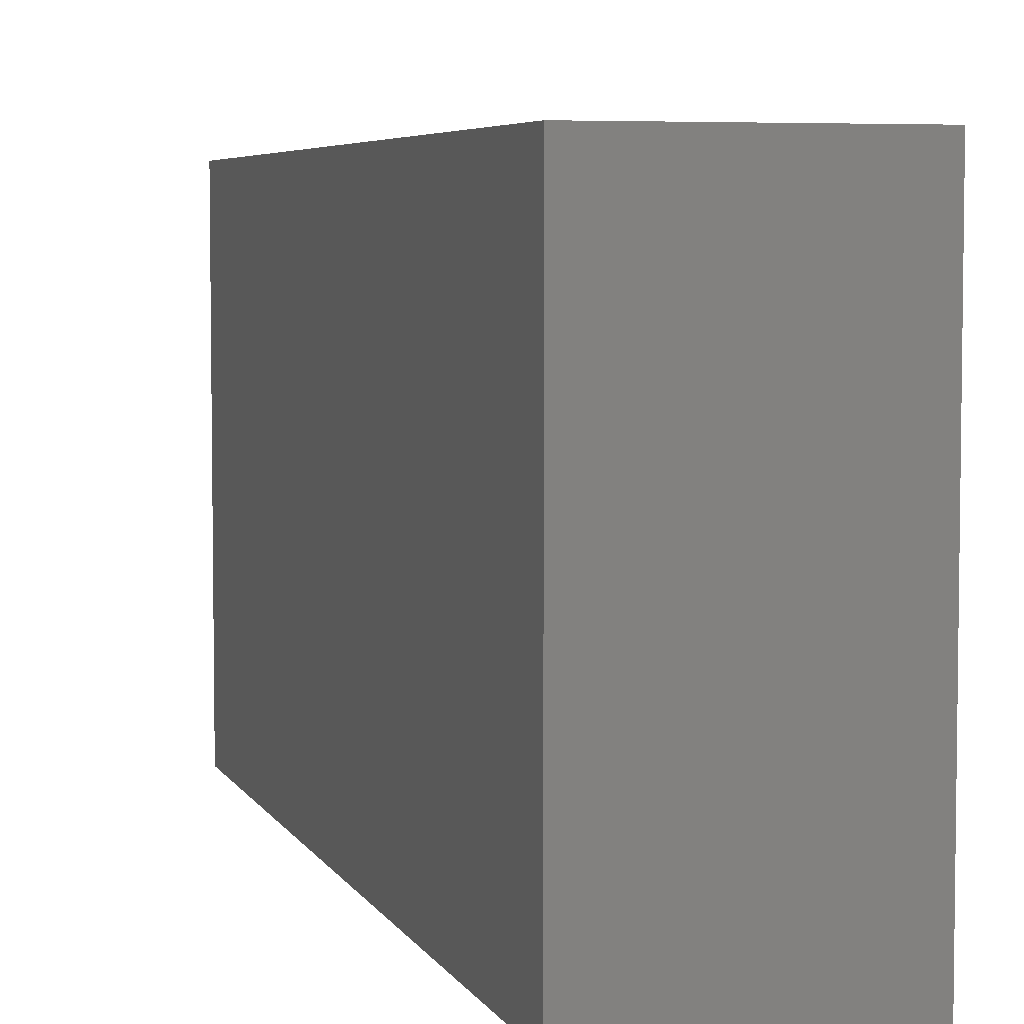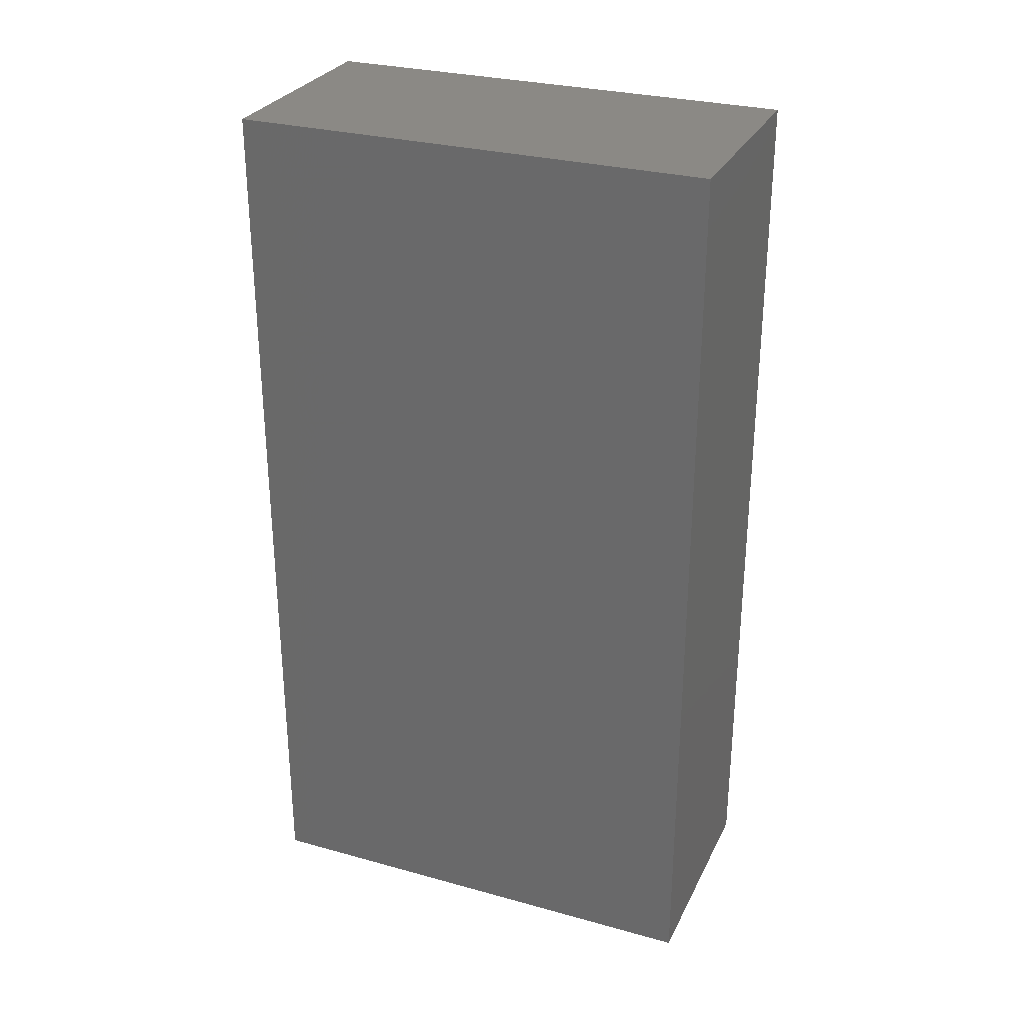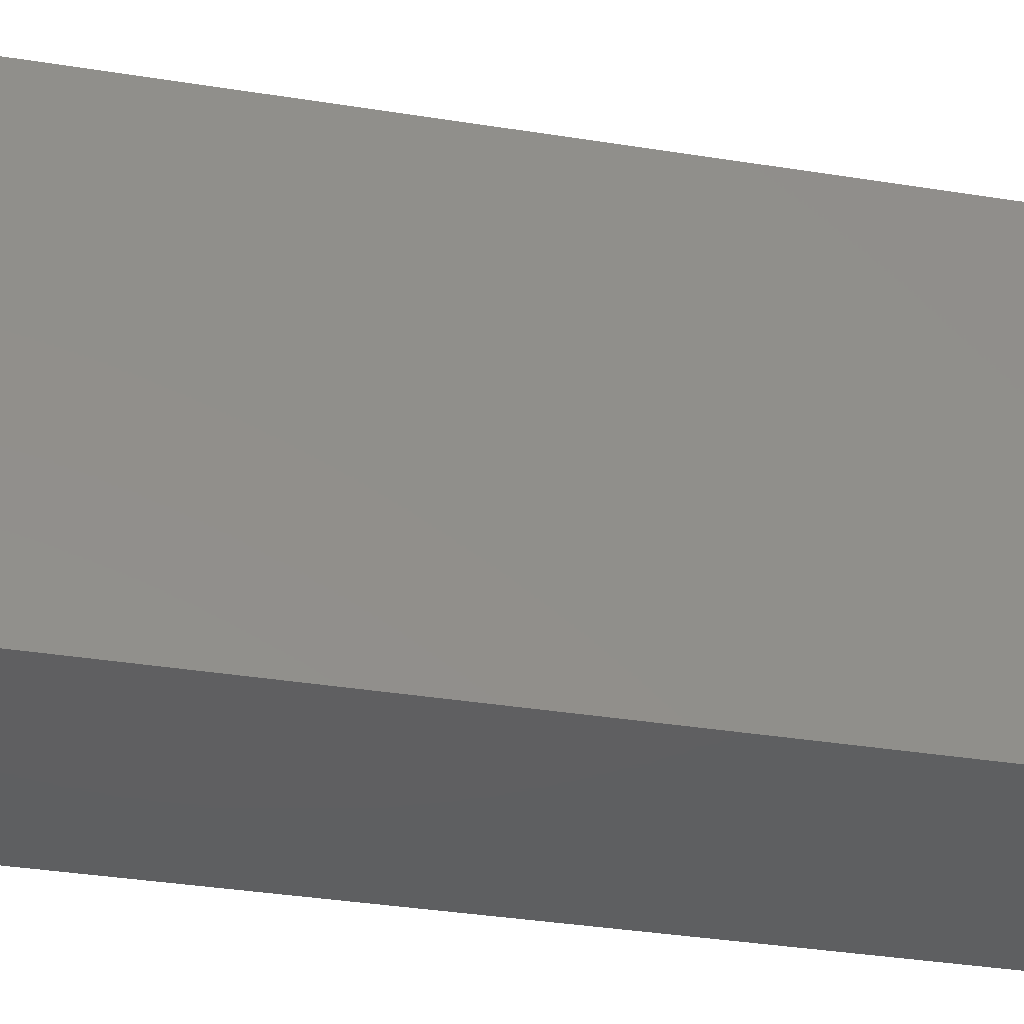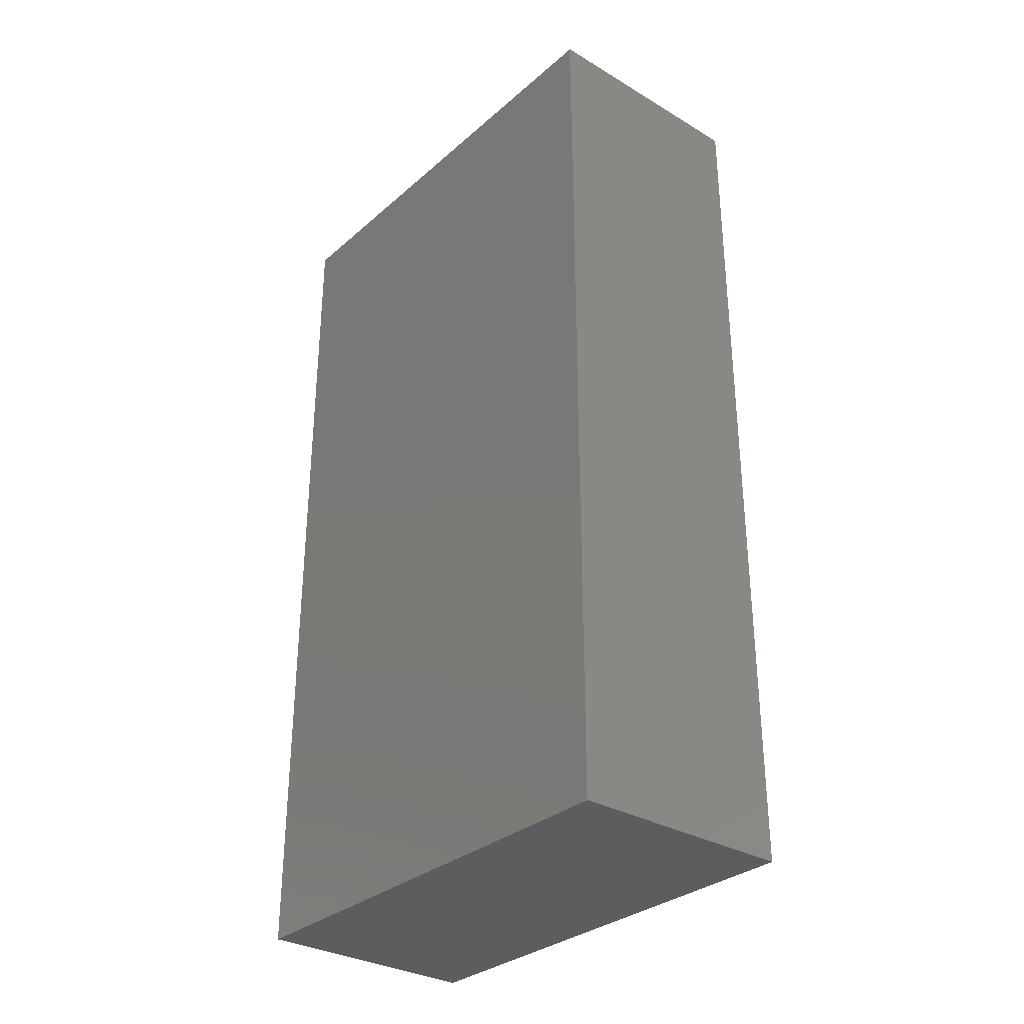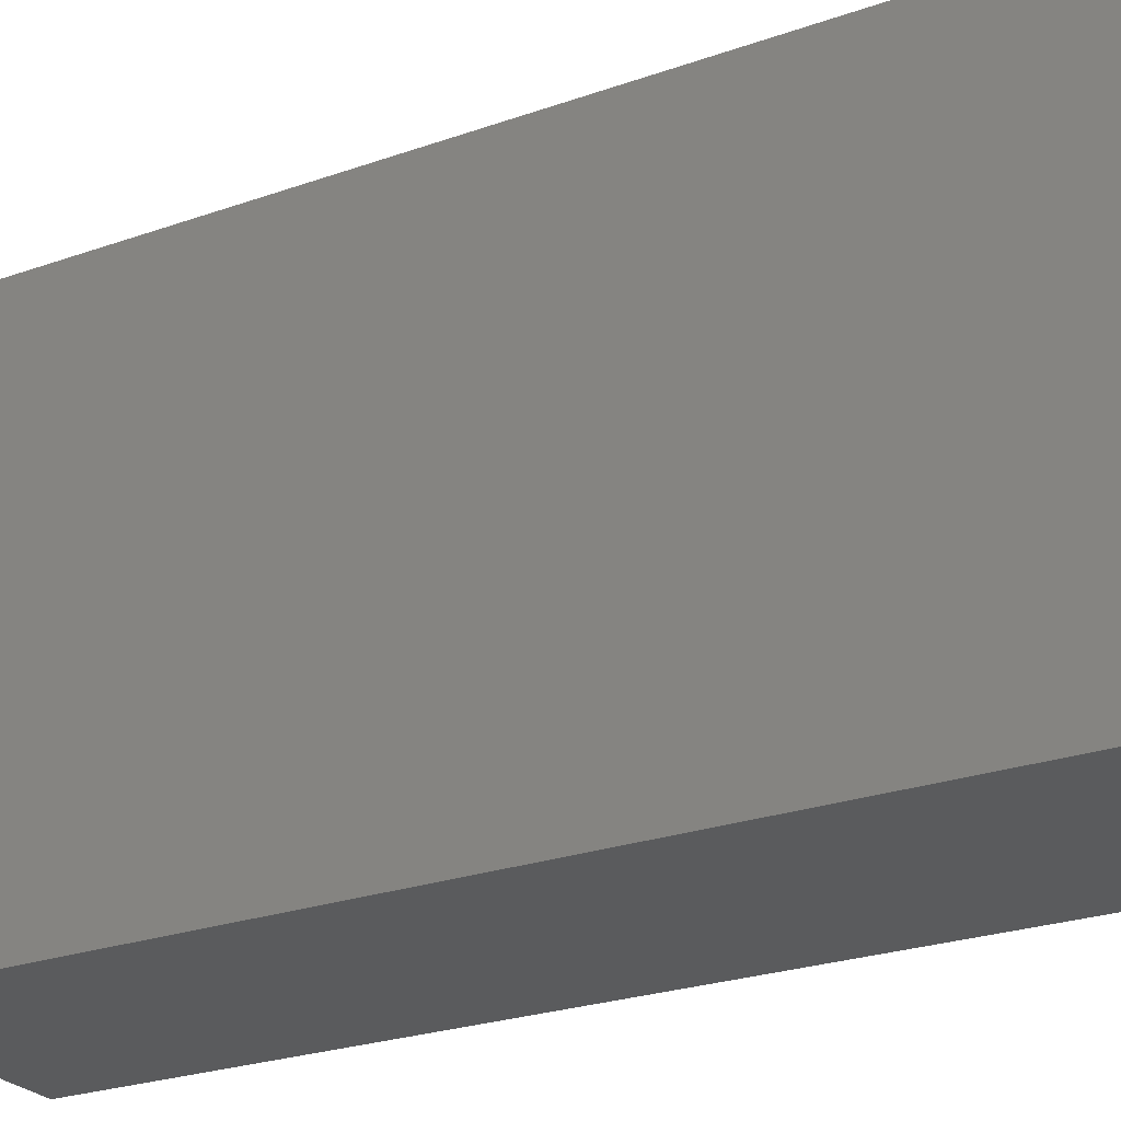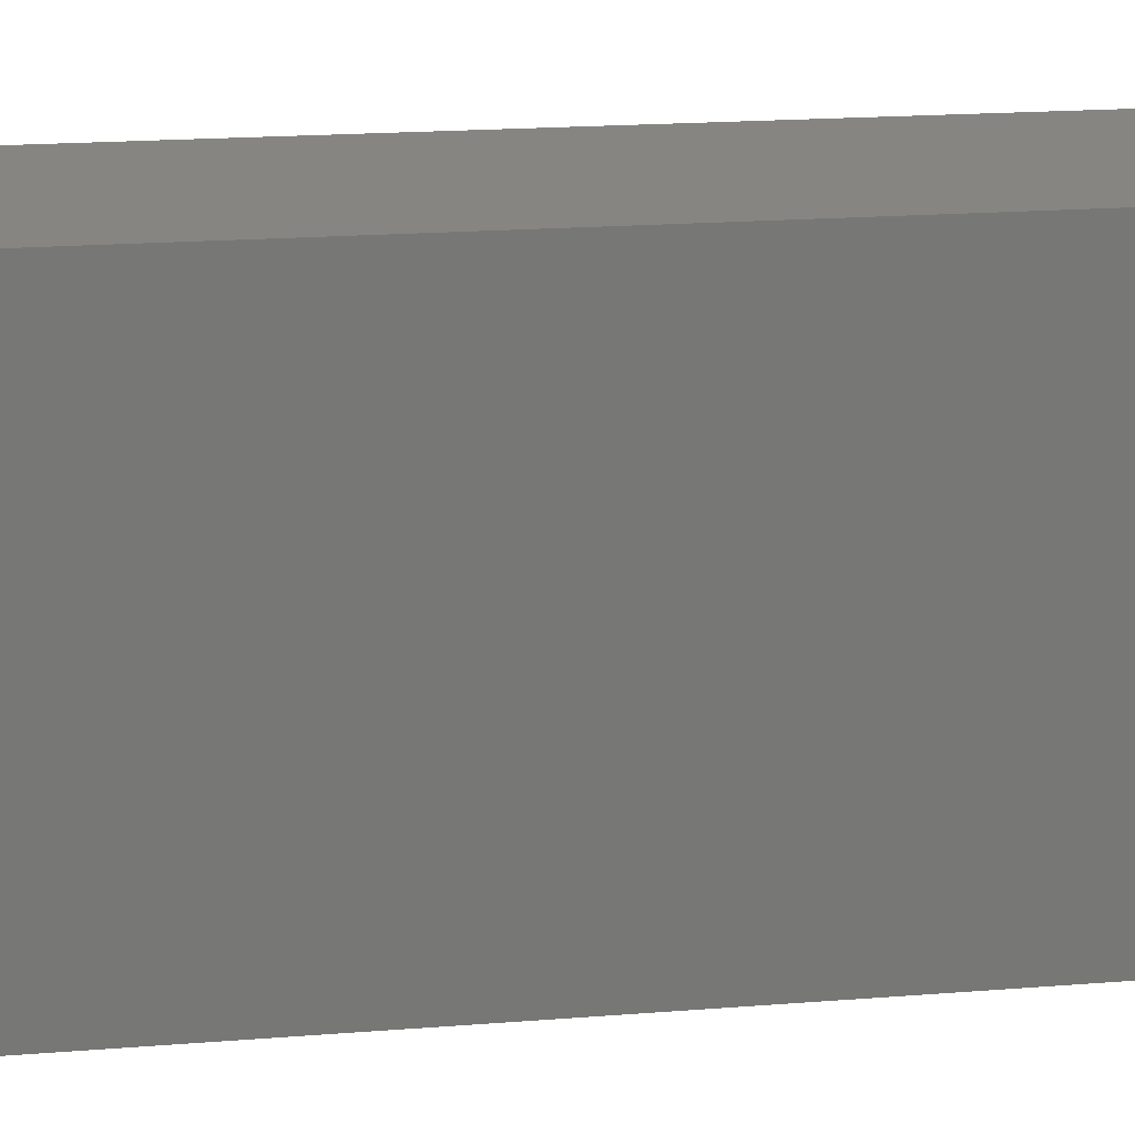
<metadata>
{"format":"stl","ext":"stl","renderer":"f3d","projection":"perspective","resolution":1024,"background":"white","views":[{"elev":5.2,"azim":163.7,"up":"+Y"},{"elev":29.0,"azim":-67.7,"up":"+Z"},{"elev":-38.9,"azim":-101.1,"up":"+Y"},{"elev":-31.7,"azim":-39.8,"up":"+Z"},{"elev":-25.5,"azim":-60.5,"up":"+Y"},{"elev":20.8,"azim":-97.9,"up":"+Y"}]}
</metadata>
<code>
# stl→obj: 8 verts, 12 faces
v -12 -12.5 47
v -12 12.5 47
v -12 -12.5 0
v -12 12.5 0
v 5.215e-08 -12.5 47
v 5.215e-08 -12.5 0
v 5.215e-08 12.5 47
v 5.215e-08 12.5 0
f 1 2 3
f 3 2 4
f 5 1 6
f 6 1 3
f 7 5 8
f 8 5 6
f 2 7 4
f 4 7 8
f 5 7 1
f 1 7 2
f 8 6 4
f 4 6 3

</code>
